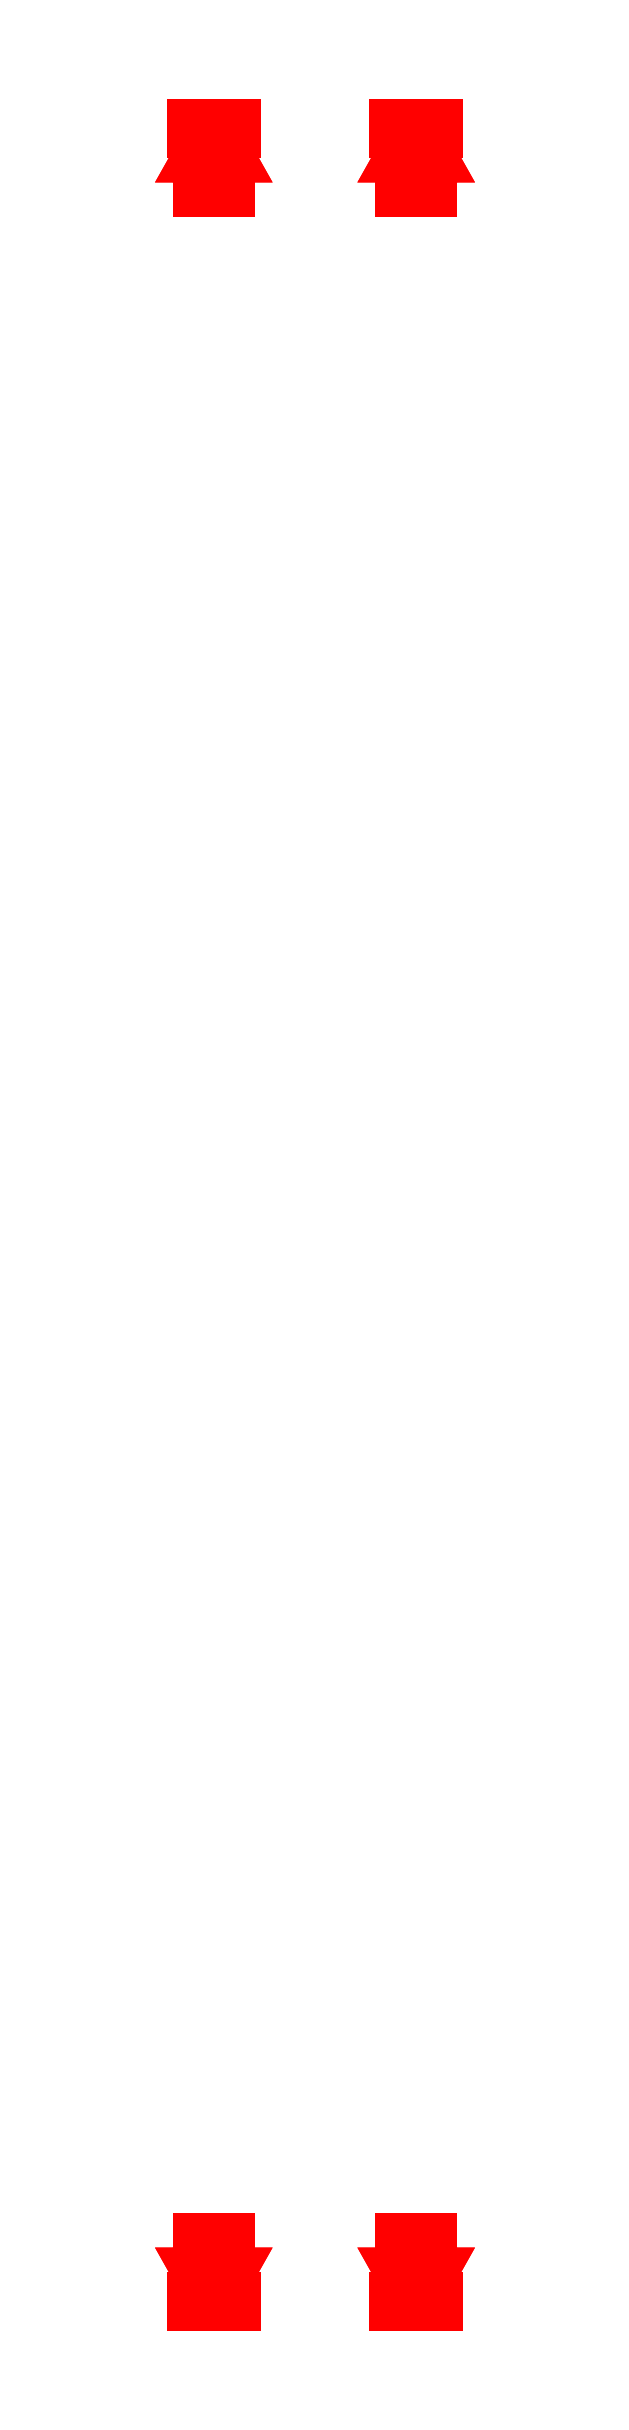
<metadata>
{"format":"dxf","ext":"dxf","renderer":"ezdxf+matplotlib","layout":"modelspace","background":"white","min_lineweight":24,"dpi":150}
</metadata>
<code>
0
SECTION
2
ENTITIES
0
3DFACE
8
BUFFER
10
0.71
20
9.81
30
1.14
11
0.81
21
9.81
31
0.9668
12
0.81
22
9.73
32
0.9668
13
0.71
23
9.73
33
1.14
0
3DFACE
8
BUFFER
10
1.01
20
9.81
30
0.9668
11
1.11
21
9.81
31
1.14
12
1.11
22
9.73
32
1.14
13
1.01
23
9.73
33
0.9668
0
3DFACE
8
BUFFER
10
1.11
20
9.73
30
1.14
11
0.71
21
9.73
31
1.14
12
0.81
22
9.73
32
0.9668
13
1.01
23
9.73
33
0.9668
0
3DFACE
8
BUFFER
10
1.01
20
9.81
30
0.9668
11
0.81
21
9.81
31
0.9668
12
0.71
22
9.81
32
1.14
13
1.11
23
9.81
33
1.14
0
3DFACE
8
BUFFER
10
-0.81
20
9.81
30
0.9668
11
-1.01
21
9.81
31
0.9668
12
-1.11
22
9.81
32
1.14
13
-0.71
23
9.81
33
1.14
0
3DFACE
8
BUFFER
10
-0.71
20
9.73
30
1.14
11
-1.11
21
9.73
31
1.14
12
-1.01
22
9.73
32
0.9668
13
-0.81
23
9.73
33
0.9668
0
3DFACE
8
BUFFER
10
-0.81
20
9.81
30
0.9668
11
-0.71
21
9.81
31
1.14
12
-0.71
22
9.73
32
1.14
13
-0.81
23
9.73
33
0.9668
0
3DFACE
8
BUFFER
10
-1.11
20
9.81
30
1.14
11
-1.01
21
9.81
31
0.9668
12
-1.01
22
9.73
32
0.9668
13
-1.11
23
9.73
33
1.14
0
3DFACE
8
BUFFER
10
-1.01
20
9.81
30
0.9668
11
-0.81
21
9.81
31
0.9668
12
-0.81
22
9.73
32
0.9668
13
-1.01
23
9.73
33
0.9668
0
3DFACE
8
BUFFER
10
0.81
20
9.81
30
0.9668
11
1.01
21
9.81
31
0.9668
12
1.01
22
9.73
32
0.9668
13
0.81
23
9.73
33
0.9668
0
3DFACE
8
BUFFER
10
0.965
20
9.73
30
1.14
11
0.9375
21
9.73
31
1.188
12
0.9375
22
9.67
32
1.188
13
0.965
23
9.67
33
1.14
0
3DFACE
8
BUFFER
10
0.8825
20
9.73
30
1.188
11
0.855
21
9.73
31
1.14
12
0.855
22
9.67
32
1.14
13
0.8825
23
9.67
33
1.188
0
3DFACE
8
BUFFER
10
-0.9375
20
9.73
30
1.188
11
-0.965
21
9.73
31
1.14
12
-0.965
22
9.67
32
1.14
13
-0.9375
23
9.67
33
1.188
0
3DFACE
8
BUFFER
10
-0.855
20
9.73
30
1.14
11
-0.8825
21
9.73
31
1.188
12
-0.8825
22
9.67
32
1.188
13
-0.855
23
9.67
33
1.14
0
3DFACE
8
BUFFER
10
1.11
20
9.81
30
1.14
11
1.01
21
9.81
31
1.313
12
1.01
22
9.73
32
1.313
13
1.11
23
9.73
33
1.14
0
3DFACE
8
BUFFER
10
0.81
20
9.81
30
1.313
11
0.71
21
9.81
31
1.14
12
0.71
22
9.73
32
1.14
13
0.81
23
9.73
33
1.313
0
3DFACE
8
BUFFER
10
0.965
20
9.67
30
1.14
11
0.9375
21
9.67
31
1.188
12
0.9825
22
9.51
32
1.266
13
1.055
23
9.51
33
1.14
0
3DFACE
8
BUFFER
10
0.8825
20
9.67
30
1.188
11
0.855
21
9.67
31
1.14
12
0.765
22
9.51
32
1.14
13
0.8375
23
9.51
33
1.266
0
3DFACE
8
BUFFER
10
1.055
20
9.51
30
1.14
11
0.9825
21
9.51
31
1.266
12
0.9825
22
9.2
32
1.266
13
1.055
23
9.2
33
1.14
0
3DFACE
8
BUFFER
10
0.8375
20
9.51
30
1.266
11
0.765
21
9.51
31
1.14
12
0.765
22
9.2
32
1.14
13
0.8375
23
9.2
33
1.266
0
3DFACE
8
BUFFER
10
1.01
20
9.73
30
1.313
11
0.81
21
9.73
31
1.313
12
0.71
22
9.73
32
1.14
13
1.11
23
9.73
33
1.14
0
3DFACE
8
BUFFER
10
1.11
20
9.81
30
1.14
11
0.71
21
9.81
31
1.14
12
0.81
22
9.81
32
1.313
13
1.01
23
9.81
33
1.313
0
3DFACE
8
BUFFER
10
-0.71
20
9.81
30
1.14
11
-1.11
21
9.81
31
1.14
12
-1.01
22
9.81
32
1.313
13
-0.81
23
9.81
33
1.313
0
3DFACE
8
BUFFER
10
-0.81
20
9.73
30
1.313
11
-1.01
21
9.73
31
1.313
12
-1.11
22
9.73
32
1.14
13
-0.71
23
9.73
33
1.14
0
3DFACE
8
BUFFER
10
-1.01
20
9.81
30
1.313
11
-1.11
21
9.81
31
1.14
12
-1.11
22
9.73
32
1.14
13
-1.01
23
9.73
33
1.313
0
3DFACE
8
BUFFER
10
-0.71
20
9.81
30
1.14
11
-0.81
21
9.81
31
1.313
12
-0.81
22
9.73
32
1.313
13
-0.71
23
9.73
33
1.14
0
3DFACE
8
BUFFER
10
-0.9825
20
9.51
30
1.266
11
-1.055
21
9.51
31
1.14
12
-1.055
22
9.2
32
1.14
13
-0.9825
23
9.2
33
1.266
0
3DFACE
8
BUFFER
10
-0.765
20
9.51
30
1.14
11
-0.8375
21
9.51
31
1.266
12
-0.8375
22
9.2
32
1.266
13
-0.765
23
9.2
33
1.14
0
3DFACE
8
BUFFER
10
-0.9375
20
9.67
30
1.188
11
-0.965
21
9.67
31
1.14
12
-1.055
22
9.51
32
1.14
13
-0.9825
23
9.51
33
1.266
0
3DFACE
8
BUFFER
10
-0.855
20
9.67
30
1.14
11
-0.8825
21
9.67
31
1.188
12
-0.8375
22
9.51
32
1.266
13
-0.765
23
9.51
33
1.14
0
3DFACE
8
BUFFER
10
0.855
20
9.67
30
1.14
11
0.8825
21
9.67
31
1.092
12
0.8375
22
9.51
32
1.014
13
0.765
23
9.51
33
1.14
0
3DFACE
8
BUFFER
10
0.8825
20
9.67
30
1.092
11
0.9375
21
9.67
31
1.092
12
0.9825
22
9.51
32
1.014
13
0.8375
23
9.51
33
1.014
0
3DFACE
8
BUFFER
10
0.9375
20
9.67
30
1.092
11
0.965
21
9.67
31
1.14
12
1.055
22
9.51
32
1.14
13
0.9825
23
9.51
33
1.014
0
3DFACE
8
BUFFER
10
0.765
20
9.51
30
1.14
11
0.8375
21
9.51
31
1.014
12
0.8375
22
9.2
32
1.014
13
0.765
23
9.2
33
1.14
0
3DFACE
8
BUFFER
10
0.9825
20
9.51
30
1.014
11
1.055
21
9.51
31
1.14
12
1.055
22
9.2
32
1.14
13
0.9825
23
9.2
33
1.014
0
3DFACE
8
BUFFER
10
-0.8375
20
9.51
30
1.014
11
-0.765
21
9.51
31
1.14
12
-0.765
22
9.2
32
1.14
13
-0.8375
23
9.2
33
1.014
0
3DFACE
8
BUFFER
10
-1.055
20
9.51
30
1.14
11
-0.9825
21
9.51
31
1.014
12
-0.9825
22
9.2
32
1.014
13
-1.055
23
9.2
33
1.14
0
3DFACE
8
BUFFER
10
-0.8825
20
9.67
30
1.092
11
-0.855
21
9.67
31
1.14
12
-0.765
22
9.51
32
1.14
13
-0.8375
23
9.51
33
1.014
0
3DFACE
8
BUFFER
10
-0.9375
20
9.67
30
1.092
11
-0.8825
21
9.67
31
1.092
12
-0.8375
22
9.51
32
1.014
13
-0.9825
23
9.51
33
1.014
0
3DFACE
8
BUFFER
10
-0.965
20
9.67
30
1.14
11
-0.9375
21
9.67
31
1.092
12
-0.9825
22
9.51
32
1.014
13
-1.055
23
9.51
33
1.14
0
3DFACE
8
BUFFER
10
-0.9825
20
9.51
30
1.014
11
-0.8375
21
9.51
31
1.014
12
-0.8375
22
9.2
32
1.014
13
-0.9825
23
9.2
33
1.014
0
3DFACE
8
BUFFER
10
0.8375
20
9.51
30
1.014
11
0.9825
21
9.51
31
1.014
12
0.9825
22
9.2
32
1.014
13
0.8375
23
9.2
33
1.014
0
3DFACE
8
BUFFER
10
0.855
20
9.73
30
1.14
11
0.8825
21
9.73
31
1.092
12
0.8825
22
9.67
32
1.092
13
0.855
23
9.67
33
1.14
0
3DFACE
8
BUFFER
10
0.9375
20
9.73
30
1.092
11
0.965
21
9.73
31
1.14
12
0.965
22
9.67
32
1.14
13
0.9375
23
9.67
33
1.092
0
3DFACE
8
BUFFER
10
-0.8825
20
9.73
30
1.092
11
-0.855
21
9.73
31
1.14
12
-0.855
22
9.67
32
1.14
13
-0.8825
23
9.67
33
1.092
0
3DFACE
8
BUFFER
10
-0.965
20
9.73
30
1.14
11
-0.9375
21
9.73
31
1.092
12
-0.9375
22
9.67
32
1.092
13
-0.965
23
9.67
33
1.14
0
3DFACE
8
BUFFER
10
-0.9375
20
9.73
30
1.092
11
-0.8825
21
9.73
31
1.092
12
-0.8825
22
9.67
32
1.092
13
-0.9375
23
9.67
33
1.092
0
3DFACE
8
BUFFER
10
0.8825
20
9.73
30
1.092
11
0.9375
21
9.73
31
1.092
12
0.9375
22
9.67
32
1.092
13
0.8825
23
9.67
33
1.092
0
3DFACE
8
BUFFER
10
0.9375
20
9.67
30
1.188
11
0.8825
21
9.67
31
1.188
12
0.8375
22
9.51
32
1.266
13
0.9825
23
9.51
33
1.266
0
3DFACE
8
BUFFER
10
-0.8825
20
9.67
30
1.188
11
-0.9375
21
9.67
31
1.188
12
-0.9825
22
9.51
32
1.266
13
-0.8375
23
9.51
33
1.266
0
3DFACE
8
BUFFER
10
-0.8825
20
9.73
30
1.188
11
-0.9375
21
9.73
31
1.188
12
-0.9375
22
9.67
32
1.188
13
-0.8825
23
9.67
33
1.188
0
3DFACE
8
BUFFER
10
0.9375
20
9.73
30
1.188
11
0.8825
21
9.73
31
1.188
12
0.8825
22
9.67
32
1.188
13
0.9375
23
9.67
33
1.188
0
3DFACE
8
BUFFER
10
-0.8375
20
9.51
30
1.266
11
-0.9825
21
9.51
31
1.266
12
-0.9825
22
9.2
32
1.266
13
-0.8375
23
9.2
33
1.266
0
3DFACE
8
BUFFER
10
0.9825
20
9.51
30
1.266
11
0.8375
21
9.51
31
1.266
12
0.8375
22
9.2
32
1.266
13
0.9825
23
9.2
33
1.266
0
3DFACE
8
BUFFER
10
-0.81
20
9.81
30
1.313
11
-1.01
21
9.81
31
1.313
12
-1.01
22
9.73
32
1.313
13
-0.81
23
9.73
33
1.313
0
3DFACE
8
BUFFER
10
1.01
20
9.81
30
1.313
11
0.81
21
9.81
31
1.313
12
0.81
22
9.73
32
1.313
13
1.01
23
9.73
33
1.313
0
3DFACE
8
BUFFER
10
0.9375
20
-9.73
30
1.188
11
0.965
21
-9.73
31
1.14
12
0.965
22
-9.67
32
1.14
13
0.9375
23
-9.67
33
1.188
0
3DFACE
8
BUFFER
10
0.855
20
-9.73
30
1.14
11
0.8825
21
-9.73
31
1.188
12
0.8825
22
-9.67
32
1.188
13
0.855
23
-9.67
33
1.14
0
3DFACE
8
BUFFER
10
0.71
20
-9.81
30
1.14
11
1.11
21
-9.81
31
1.14
12
1.01
22
-9.81
32
1.313
13
0.81
23
-9.81
33
1.313
0
3DFACE
8
BUFFER
10
0.81
20
-9.73
30
1.313
11
1.01
21
-9.73
31
1.313
12
1.11
22
-9.73
32
1.14
13
0.71
23
-9.73
33
1.14
0
3DFACE
8
BUFFER
10
1.01
20
-9.81
30
1.313
11
1.11
21
-9.81
31
1.14
12
1.11
22
-9.73
32
1.14
13
1.01
23
-9.73
33
1.313
0
3DFACE
8
BUFFER
10
0.71
20
-9.81
30
1.14
11
0.81
21
-9.81
31
1.313
12
0.81
22
-9.73
32
1.313
13
0.71
23
-9.73
33
1.14
0
3DFACE
8
BUFFER
10
0.9825
20
-9.51
30
1.266
11
1.055
21
-9.51
31
1.14
12
1.055
22
-9.2
32
1.14
13
0.9825
23
-9.2
33
1.266
0
3DFACE
8
BUFFER
10
0.765
20
-9.51
30
1.14
11
0.8375
21
-9.51
31
1.266
12
0.8375
22
-9.2
32
1.266
13
0.765
23
-9.2
33
1.14
0
3DFACE
8
BUFFER
10
0.9375
20
-9.67
30
1.188
11
0.965
21
-9.67
31
1.14
12
1.055
22
-9.51
32
1.14
13
0.9825
23
-9.51
33
1.266
0
3DFACE
8
BUFFER
10
0.855
20
-9.67
30
1.14
11
0.8825
21
-9.67
31
1.188
12
0.8375
22
-9.51
32
1.266
13
0.765
23
-9.51
33
1.14
0
3DFACE
8
BUFFER
10
0.81
20
-9.81
30
0.9668
11
1.01
21
-9.81
31
0.9668
12
1.11
22
-9.81
32
1.14
13
0.71
23
-9.81
33
1.14
0
3DFACE
8
BUFFER
10
0.71
20
-9.73
30
1.14
11
1.11
21
-9.73
31
1.14
12
1.01
22
-9.73
32
0.9668
13
0.81
23
-9.73
33
0.9668
0
3DFACE
8
BUFFER
10
0.81
20
-9.81
30
0.9668
11
0.71
21
-9.81
31
1.14
12
0.71
22
-9.73
32
1.14
13
0.81
23
-9.73
33
0.9668
0
3DFACE
8
BUFFER
10
1.11
20
-9.81
30
1.14
11
1.01
21
-9.81
31
0.9668
12
1.01
22
-9.73
32
0.9668
13
1.11
23
-9.73
33
1.14
0
3DFACE
8
BUFFER
10
1.01
20
-9.81
30
0.9668
11
0.81
21
-9.81
31
0.9668
12
0.81
22
-9.73
32
0.9668
13
1.01
23
-9.73
33
0.9668
0
3DFACE
8
BUFFER
10
0.8375
20
-9.51
30
1.014
11
0.765
21
-9.51
31
1.14
12
0.765
22
-9.2
32
1.14
13
0.8375
23
-9.2
33
1.014
0
3DFACE
8
BUFFER
10
1.055
20
-9.51
30
1.14
11
0.9825
21
-9.51
31
1.014
12
0.9825
22
-9.2
32
1.014
13
1.055
23
-9.2
33
1.14
0
3DFACE
8
BUFFER
10
0.8825
20
-9.67
30
1.092
11
0.855
21
-9.67
31
1.14
12
0.765
22
-9.51
32
1.14
13
0.8375
23
-9.51
33
1.014
0
3DFACE
8
BUFFER
10
0.9375
20
-9.67
30
1.092
11
0.8825
21
-9.67
31
1.092
12
0.8375
22
-9.51
32
1.014
13
0.9825
23
-9.51
33
1.014
0
3DFACE
8
BUFFER
10
0.965
20
-9.67
30
1.14
11
0.9375
21
-9.67
31
1.092
12
0.9825
22
-9.51
32
1.014
13
1.055
23
-9.51
33
1.14
0
3DFACE
8
BUFFER
10
0.9825
20
-9.51
30
1.014
11
0.8375
21
-9.51
31
1.014
12
0.8375
22
-9.2
32
1.014
13
0.9825
23
-9.2
33
1.014
0
3DFACE
8
BUFFER
10
0.9375
20
-9.73
30
1.092
11
0.8825
21
-9.73
31
1.092
12
0.8825
22
-9.67
32
1.092
13
0.9375
23
-9.67
33
1.092
0
3DFACE
8
BUFFER
10
0.8825
20
-9.73
30
1.092
11
0.855
21
-9.73
31
1.14
12
0.855
22
-9.67
32
1.14
13
0.8825
23
-9.67
33
1.092
0
3DFACE
8
BUFFER
10
0.965
20
-9.73
30
1.14
11
0.9375
21
-9.73
31
1.092
12
0.9375
22
-9.67
32
1.092
13
0.965
23
-9.67
33
1.14
0
3DFACE
8
BUFFER
10
0.8825
20
-9.67
30
1.188
11
0.9375
21
-9.67
31
1.188
12
0.9825
22
-9.51
32
1.266
13
0.8375
23
-9.51
33
1.266
0
3DFACE
8
BUFFER
10
0.8825
20
-9.73
30
1.188
11
0.9375
21
-9.73
31
1.188
12
0.9375
22
-9.67
32
1.188
13
0.8825
23
-9.67
33
1.188
0
3DFACE
8
BUFFER
10
0.81
20
-9.81
30
1.313
11
1.01
21
-9.81
31
1.313
12
1.01
22
-9.73
32
1.313
13
0.81
23
-9.73
33
1.313
0
3DFACE
8
BUFFER
10
0.8375
20
-9.51
30
1.266
11
0.9825
21
-9.51
31
1.266
12
0.9825
22
-9.2
32
1.266
13
0.8375
23
-9.2
33
1.266
0
3DFACE
8
BUFFER
10
-0.965
20
-9.73
30
1.14
11
-0.9375
21
-9.73
31
1.188
12
-0.9375
22
-9.67
32
1.188
13
-0.965
23
-9.67
33
1.14
0
3DFACE
8
BUFFER
10
-0.8825
20
-9.73
30
1.188
11
-0.855
21
-9.73
31
1.14
12
-0.855
22
-9.67
32
1.14
13
-0.8825
23
-9.67
33
1.188
0
3DFACE
8
BUFFER
10
-1.11
20
-9.81
30
1.14
11
-1.01
21
-9.81
31
1.313
12
-1.01
22
-9.73
32
1.313
13
-1.11
23
-9.73
33
1.14
0
3DFACE
8
BUFFER
10
-0.81
20
-9.81
30
1.313
11
-0.71
21
-9.81
31
1.14
12
-0.71
22
-9.73
32
1.14
13
-0.81
23
-9.73
33
1.313
0
3DFACE
8
BUFFER
10
-0.965
20
-9.67
30
1.14
11
-0.9375
21
-9.67
31
1.188
12
-0.9825
22
-9.51
32
1.266
13
-1.055
23
-9.51
33
1.14
0
3DFACE
8
BUFFER
10
-0.8825
20
-9.67
30
1.188
11
-0.855
21
-9.67
31
1.14
12
-0.765
22
-9.51
32
1.14
13
-0.8375
23
-9.51
33
1.266
0
3DFACE
8
BUFFER
10
-1.055
20
-9.51
30
1.14
11
-0.9825
21
-9.51
31
1.266
12
-0.9825
22
-9.2
32
1.266
13
-1.055
23
-9.2
33
1.14
0
3DFACE
8
BUFFER
10
-0.8375
20
-9.51
30
1.266
11
-0.765
21
-9.51
31
1.14
12
-0.765
22
-9.2
32
1.14
13
-0.8375
23
-9.2
33
1.266
0
3DFACE
8
BUFFER
10
-1.01
20
-9.73
30
1.313
11
-0.81
21
-9.73
31
1.313
12
-0.71
22
-9.73
32
1.14
13
-1.11
23
-9.73
33
1.14
0
3DFACE
8
BUFFER
10
-1.11
20
-9.81
30
1.14
11
-0.71
21
-9.81
31
1.14
12
-0.81
22
-9.81
32
1.313
13
-1.01
23
-9.81
33
1.313
0
3DFACE
8
BUFFER
10
-0.71
20
-9.81
30
1.14
11
-0.81
21
-9.81
31
0.9668
12
-0.81
22
-9.73
32
0.9668
13
-0.71
23
-9.73
33
1.14
0
3DFACE
8
BUFFER
10
-1.01
20
-9.81
30
0.9668
11
-1.11
21
-9.81
31
1.14
12
-1.11
22
-9.73
32
1.14
13
-1.01
23
-9.73
33
0.9668
0
3DFACE
8
BUFFER
10
-1.11
20
-9.73
30
1.14
11
-0.71
21
-9.73
31
1.14
12
-0.81
22
-9.73
32
0.9668
13
-1.01
23
-9.73
33
0.9668
0
3DFACE
8
BUFFER
10
-1.01
20
-9.81
30
0.9668
11
-0.81
21
-9.81
31
0.9668
12
-0.71
22
-9.81
32
1.14
13
-1.11
23
-9.81
33
1.14
0
3DFACE
8
BUFFER
10
-0.81
20
-9.81
30
0.9668
11
-1.01
21
-9.81
31
0.9668
12
-1.01
22
-9.73
32
0.9668
13
-0.81
23
-9.73
33
0.9668
0
3DFACE
8
BUFFER
10
-0.855
20
-9.67
30
1.14
11
-0.8825
21
-9.67
31
1.092
12
-0.8375
22
-9.51
32
1.014
13
-0.765
23
-9.51
33
1.14
0
3DFACE
8
BUFFER
10
-0.8825
20
-9.67
30
1.092
11
-0.9375
21
-9.67
31
1.092
12
-0.9825
22
-9.51
32
1.014
13
-0.8375
23
-9.51
33
1.014
0
3DFACE
8
BUFFER
10
-0.9375
20
-9.67
30
1.092
11
-0.965
21
-9.67
31
1.14
12
-1.055
22
-9.51
32
1.14
13
-0.9825
23
-9.51
33
1.014
0
3DFACE
8
BUFFER
10
-0.765
20
-9.51
30
1.14
11
-0.8375
21
-9.51
31
1.014
12
-0.8375
22
-9.2
32
1.014
13
-0.765
23
-9.2
33
1.14
0
3DFACE
8
BUFFER
10
-0.9825
20
-9.51
30
1.014
11
-1.055
21
-9.51
31
1.14
12
-1.055
22
-9.2
32
1.14
13
-0.9825
23
-9.2
33
1.014
0
3DFACE
8
BUFFER
10
-0.8375
20
-9.51
30
1.014
11
-0.9825
21
-9.51
31
1.014
12
-0.9825
22
-9.2
32
1.014
13
-0.8375
23
-9.2
33
1.014
0
3DFACE
8
BUFFER
10
-0.8825
20
-9.73
30
1.092
11
-0.9375
21
-9.73
31
1.092
12
-0.9375
22
-9.67
32
1.092
13
-0.8825
23
-9.67
33
1.092
0
3DFACE
8
BUFFER
10
-0.855
20
-9.73
30
1.14
11
-0.8825
21
-9.73
31
1.092
12
-0.8825
22
-9.67
32
1.092
13
-0.855
23
-9.67
33
1.14
0
3DFACE
8
BUFFER
10
-0.9375
20
-9.73
30
1.092
11
-0.965
21
-9.73
31
1.14
12
-0.965
22
-9.67
32
1.14
13
-0.9375
23
-9.67
33
1.092
0
3DFACE
8
BUFFER
10
-0.9375
20
-9.67
30
1.188
11
-0.8825
21
-9.67
31
1.188
12
-0.8375
22
-9.51
32
1.266
13
-0.9825
23
-9.51
33
1.266
0
3DFACE
8
BUFFER
10
-0.9375
20
-9.73
30
1.188
11
-0.8825
21
-9.73
31
1.188
12
-0.8825
22
-9.67
32
1.188
13
-0.9375
23
-9.67
33
1.188
0
3DFACE
8
BUFFER
10
-1.01
20
-9.81
30
1.313
11
-0.81
21
-9.81
31
1.313
12
-0.81
22
-9.73
32
1.313
13
-1.01
23
-9.73
33
1.313
0
3DFACE
8
BUFFER
10
-0.9825
20
-9.51
30
1.266
11
-0.8375
21
-9.51
31
1.266
12
-0.8375
22
-9.2
32
1.266
13
-0.9825
23
-9.2
33
1.266
0
VIEWPORT
8
0
10
144.7
20
101.2
30
0
40
391.1
41
222.2
68
     2
69
     1
0
VIEWPORT
8
0
10
139.2
20
100.8
30
0
40
222.8
41
161.3
68
     1
69
     2
0
ENDSEC
0
EOF

</code>
